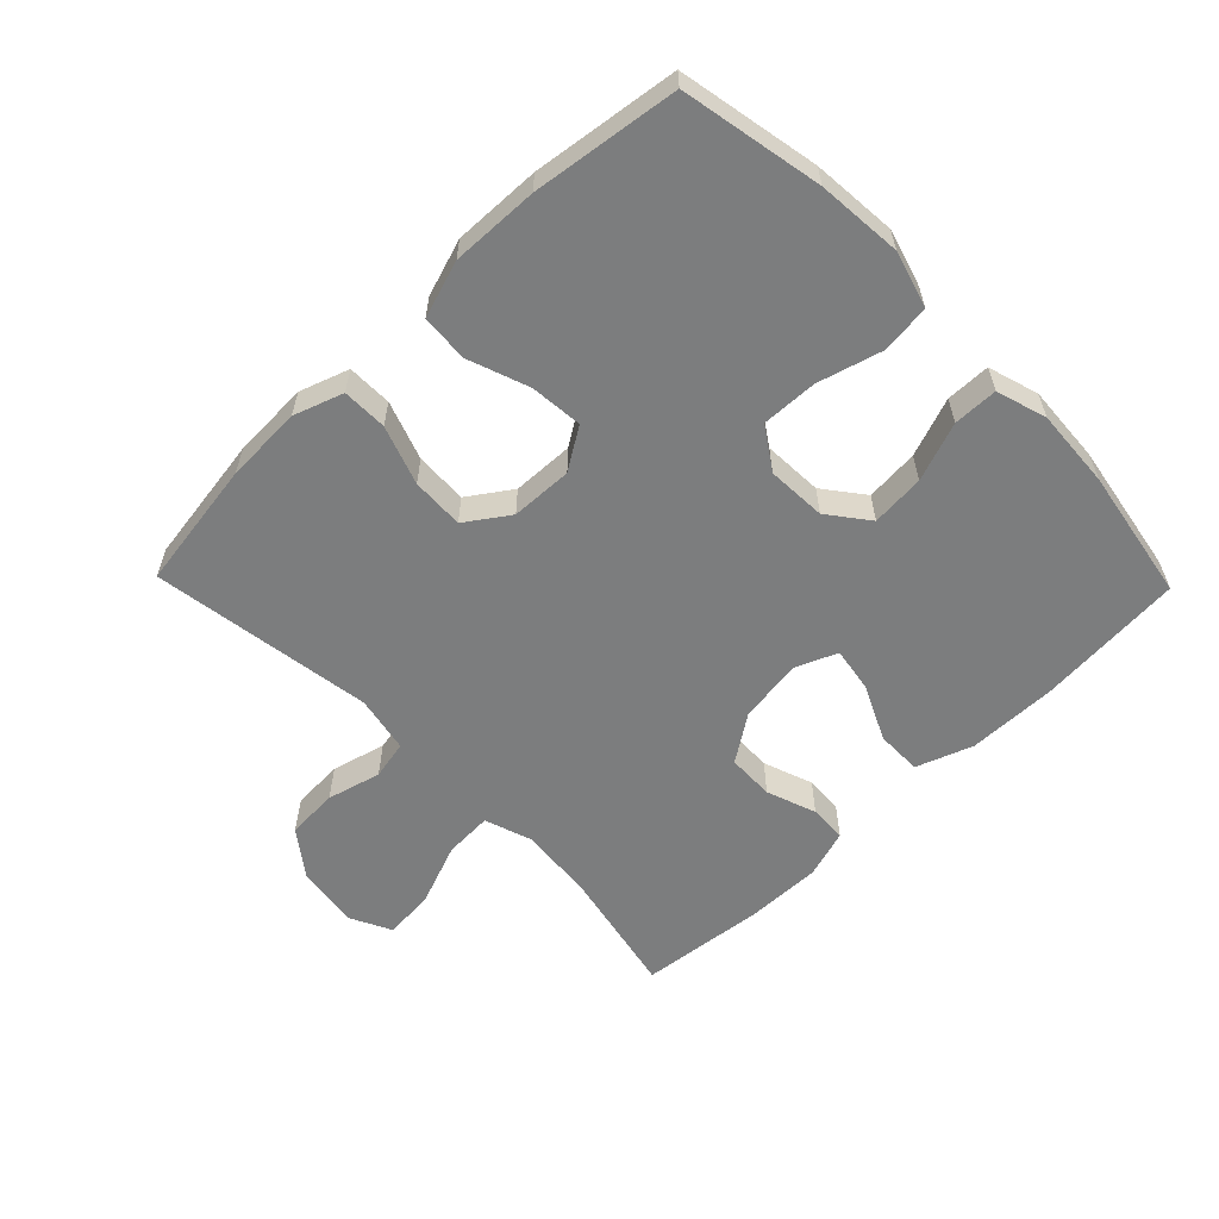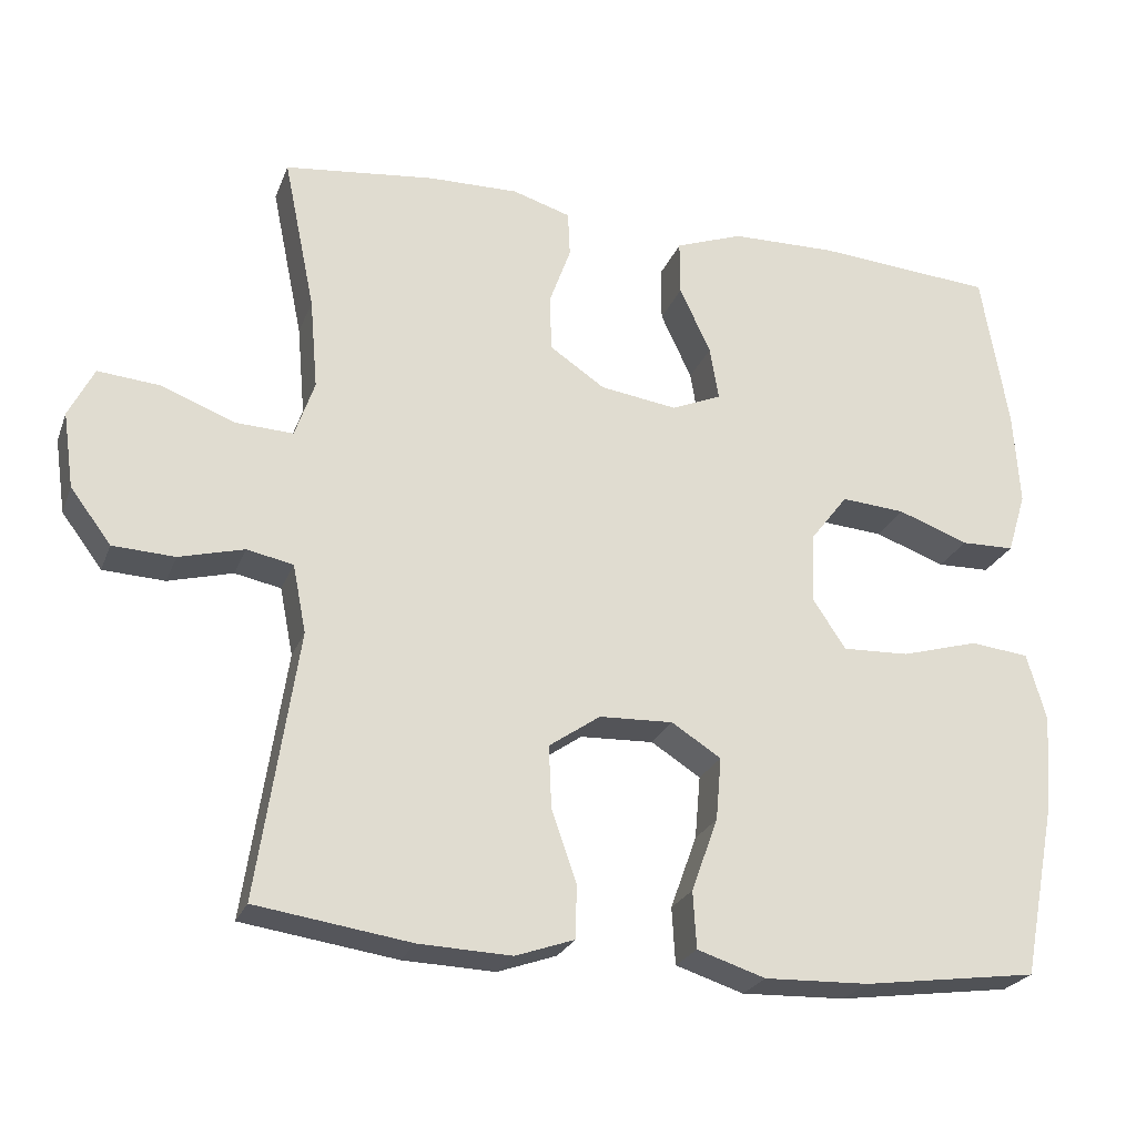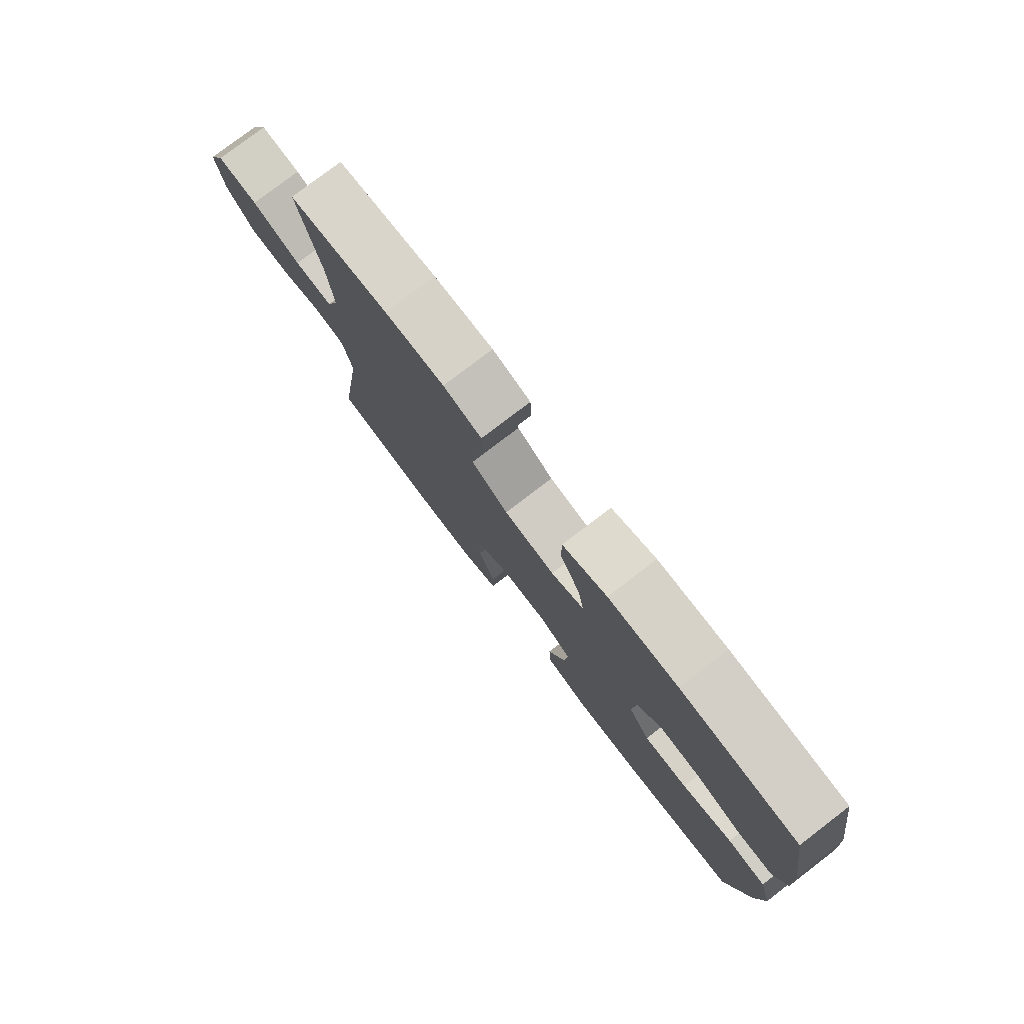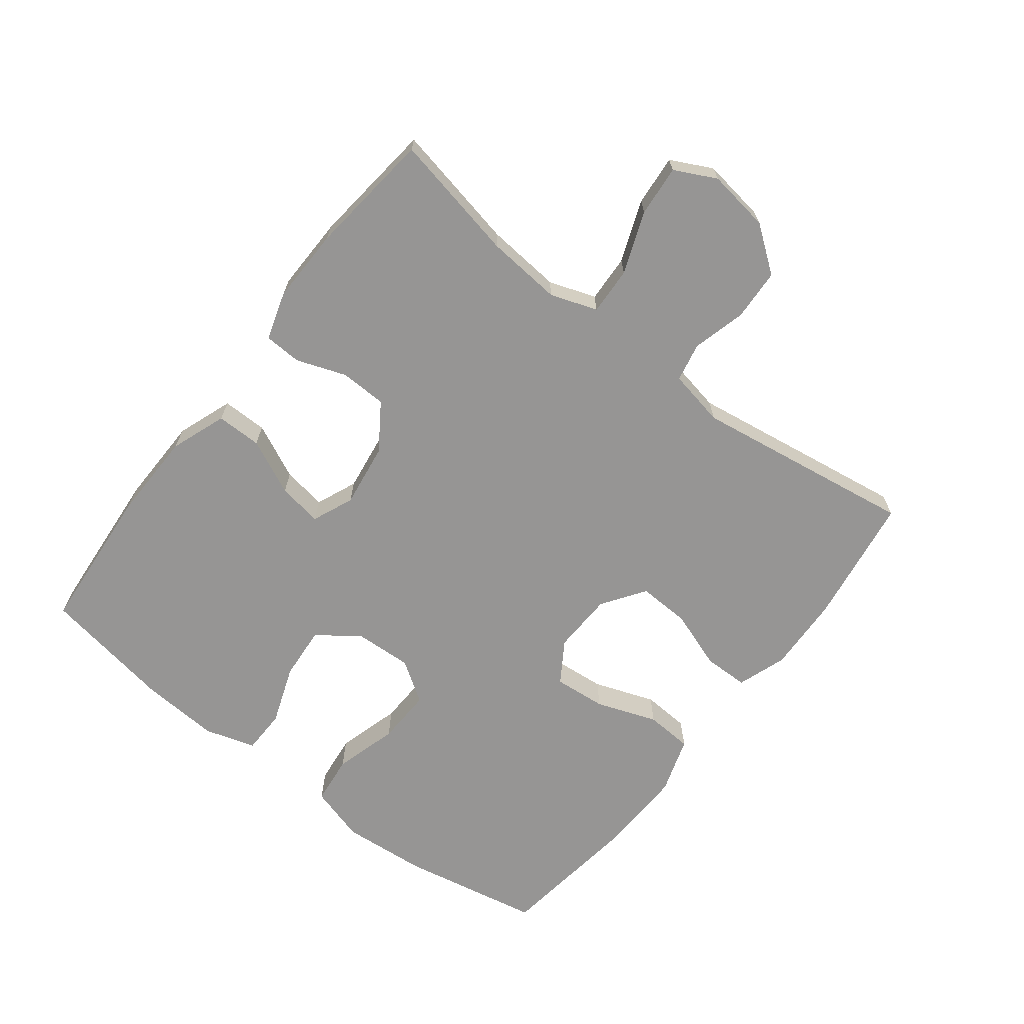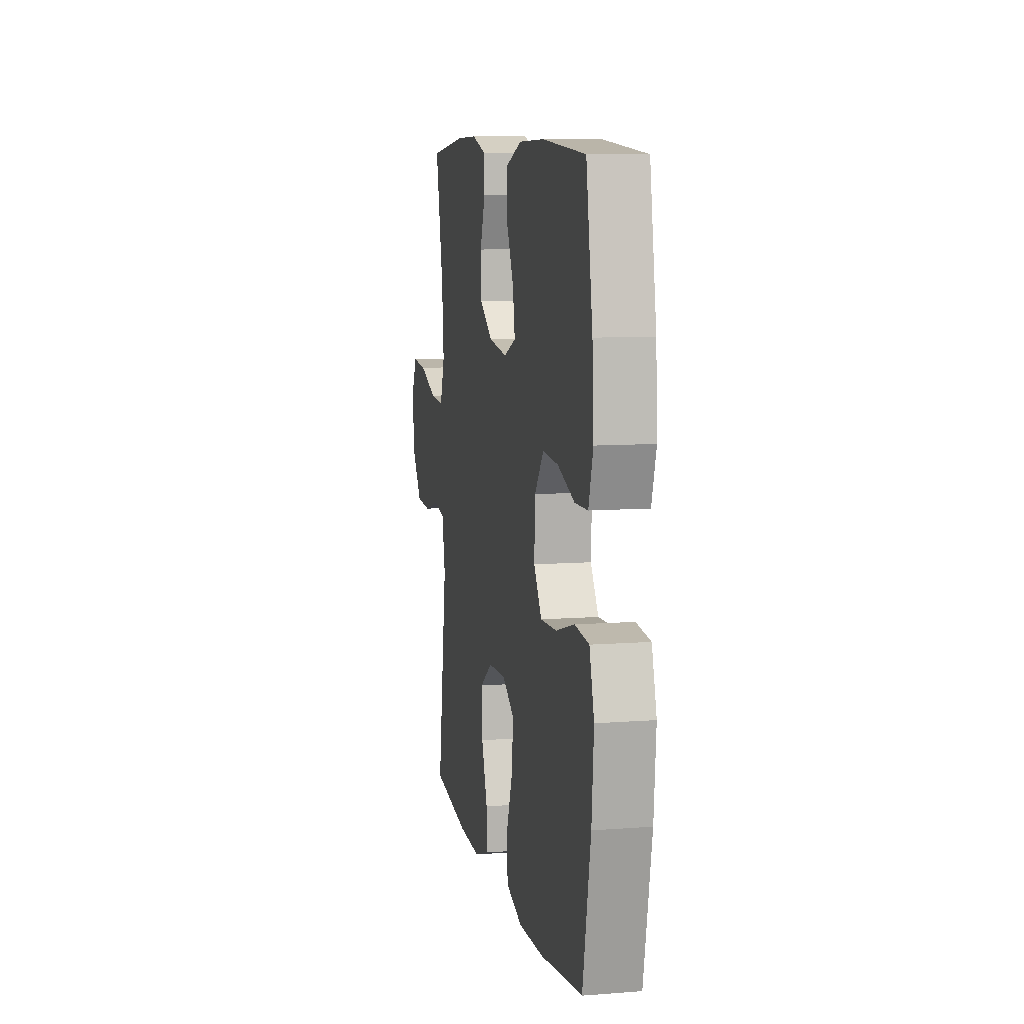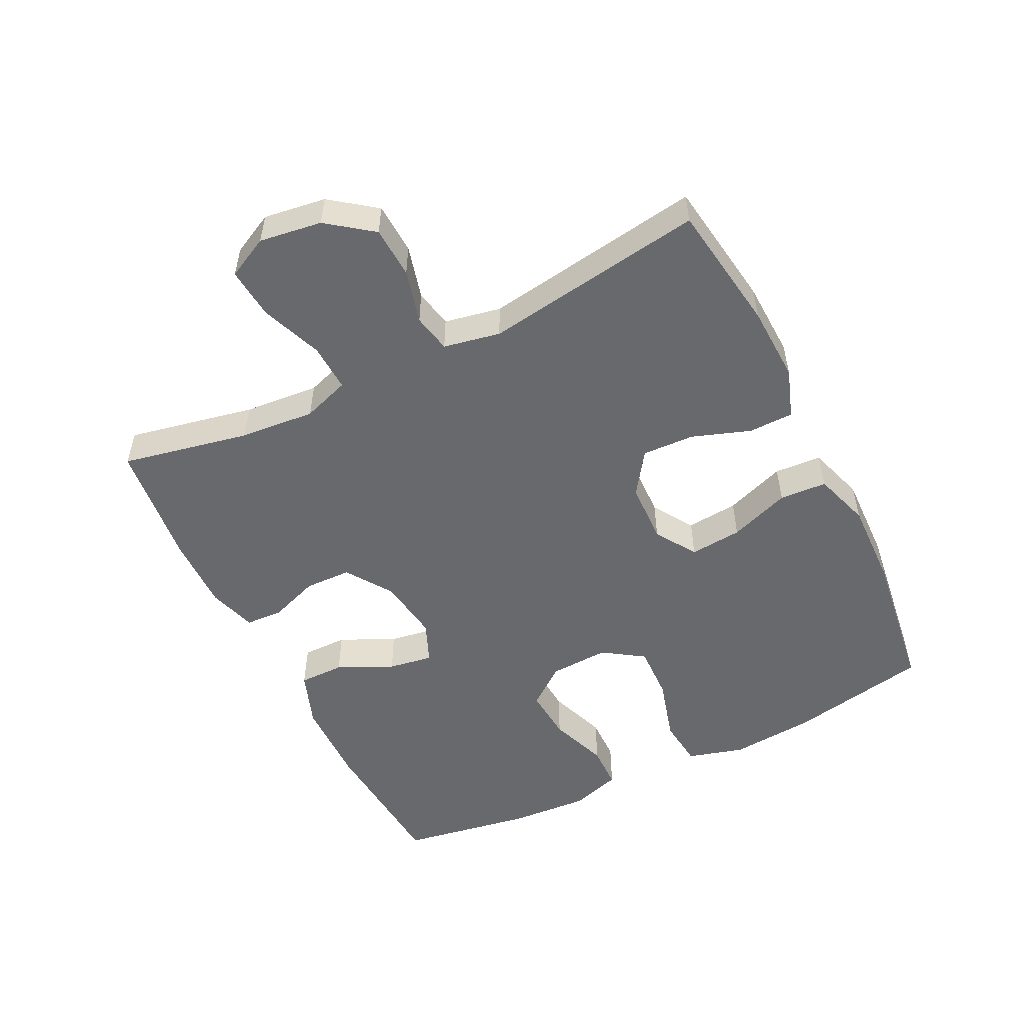
<metadata>
{"format":"obj","ext":"obj","renderer":"f3d","projection":"perspective","resolution":1024,"background":"white","views":[{"elev":-59.0,"azim":-135.8,"up":"+Y"},{"elev":-24.3,"azim":162.1,"up":"+Z"},{"elev":78.4,"azim":-127.4,"up":"+Z"},{"elev":-67.6,"azim":52.3,"up":"+Y"},{"elev":9.0,"azim":-101.6,"up":"+Z"},{"elev":-52.8,"azim":116.4,"up":"+Y"}]}
</metadata>
<code>
o path5604
v 0.4255 0.0375 -0.1528
v 0.4429 0.0375 -0.06465
v 0.503 0.0375 -0.05233
v 0.5867 0.0375 -0.07437
v 0.6669 0.0375 -0.07038
v 0.7196 0.0375 8e-06
v 0.7336 0.0375 0.09729
v 0.7011 0.0375 0.162
v 0.6216 0.0375 0.1549
v 0.5257 0.0375 0.1183
v 0.4513 0.0375 0.1148
v 0.4261 0.0375 0.1881
v 0.4364 0.0375 0.3054
v 0.4773 0.0375 0.504
v 0.2819 0.0375 0.526
v 0.1653 0.0375 0.5282
v 0.08994 0.0375 0.505
v 0.08722 0.0375 0.4467
v 0.115 0.0375 0.3697
v 0.113 0.0375 0.2968
v 0.04119 0.0375 0.2484
v -0.05826 0.0375 0.2343
v -0.1227 0.0375 0.2615
v -0.1113 0.0375 0.3308
v -0.07097 0.0375 0.4167
v -0.07062 0.0375 0.4874
v -0.1577 0.0375 0.5194
v -0.2945 0.0375 0.5221
v -0.5246 0.0375 0.504
v -0.5594 0.0375 0.2983
v -0.5673 0.0375 0.1757
v -0.5431 0.0375 0.09702
v -0.4741 0.0375 0.09565
v -0.3827 0.0375 0.129
v -0.2999 0.0375 0.1354
v -0.2521 0.0375 0.0733
v -0.2476 0.0375 -0.01889
v -0.2902 0.0375 -0.0826
v -0.3767 0.0375 -0.07937
v -0.4766 0.0375 -0.05102
v -0.5527 0.0375 -0.05944
v -0.5781 0.0375 -0.1471
v -0.5671 0.0375 -0.2788
v -0.5246 0.0375 -0.4977
v -0.2982 0.0375 -0.5283
v -0.1628 0.0375 -0.5327
v -0.0744 0.0375 -0.5042
v -0.0699 0.0375 -0.4304
v -0.1041 0.0375 -0.336
v -0.1115 0.0375 -0.2545
v -0.04744 0.0375 -0.2136
v 0.04821 0.0375 -0.2172
v 0.1146 0.0375 -0.2631
v 0.1111 0.0375 -0.3445
v 0.07908 0.0375 -0.4355
v 0.07998 0.0375 -0.5054
v 0.1566 0.0375 -0.5321
v 0.2762 0.0375 -0.5274
v 0.4773 0.0375 -0.4977
v 0.4255 -0.0375 -0.1528
v 0.4429 -0.0375 -0.06465
v 0.503 -0.0375 -0.05233
v 0.5867 -0.0375 -0.07437
v 0.6669 -0.0375 -0.07038
v 0.7196 -0.0375 8e-06
v 0.7336 -0.0375 0.09729
v 0.7011 -0.0375 0.162
v 0.6216 -0.0375 0.1549
v 0.5257 -0.0375 0.1183
v 0.4513 -0.0375 0.1148
v 0.4261 -0.0375 0.1881
v 0.4364 -0.0375 0.3054
v 0.4773 -0.0375 0.504
v 0.2819 -0.0375 0.526
v 0.1653 -0.0375 0.5282
v 0.08994 -0.0375 0.505
v 0.08722 -0.0375 0.4467
v 0.115 -0.0375 0.3697
v 0.113 -0.0375 0.2968
v 0.04119 -0.0375 0.2484
v -0.05826 -0.0375 0.2343
v -0.1227 -0.0375 0.2615
v -0.1113 -0.0375 0.3308
v -0.07097 -0.0375 0.4167
v -0.07062 -0.0375 0.4874
v -0.1577 -0.0375 0.5194
v -0.2945 -0.0375 0.5221
v -0.5246 -0.0375 0.504
v -0.5594 -0.0375 0.2983
v -0.5673 -0.0375 0.1757
v -0.5431 -0.0375 0.09702
v -0.4741 -0.0375 0.09565
v -0.3827 -0.0375 0.129
v -0.2999 -0.0375 0.1354
v -0.2521 -0.0375 0.0733
v -0.2476 -0.0375 -0.01889
v -0.2902 -0.0375 -0.0826
v -0.3767 -0.0375 -0.07937
v -0.4766 -0.0375 -0.05102
v -0.5527 -0.0375 -0.05944
v -0.5781 -0.0375 -0.1471
v -0.5671 -0.0375 -0.2788
v -0.5246 -0.0375 -0.4977
v -0.2982 -0.0375 -0.5283
v -0.1628 -0.0375 -0.5327
v -0.0744 -0.0375 -0.5042
v -0.0699 -0.0375 -0.4304
v -0.1041 -0.0375 -0.336
v -0.1115 -0.0375 -0.2545
v -0.04744 -0.0375 -0.2136
v 0.04821 -0.0375 -0.2172
v 0.1146 -0.0375 -0.2631
v 0.1111 -0.0375 -0.3445
v 0.07908 -0.0375 -0.4355
v 0.07998 -0.0375 -0.5054
v 0.1566 -0.0375 -0.5321
v 0.2762 -0.0375 -0.5274
v 0.4773 -0.0375 -0.4977
v 0.2819 0.0375 0.526
v 0.1653 0.0375 0.5282
v 0.08994 0.0375 0.505
v 0.08994 0.0375 0.505
v -0.1577 0.0375 0.5194
v -0.2945 0.0375 0.5221
v -0.07062 0.0375 0.4874
v -0.07062 0.0375 0.4874
v 0.4773 0.0375 0.504
v 0.4773 0.0375 0.504
v -0.5246 0.0375 0.504
v -0.5246 0.0375 0.504
v 0.08722 0.0375 0.4467
v -0.07097 0.0375 0.4167
v 0.115 0.0375 0.3697
v -0.1113 0.0375 0.3308
v 0.4364 0.0375 0.3054
v -0.5594 0.0375 0.2983
v 0.113 0.0375 0.2968
v -0.1227 0.0375 0.2615
v -0.1227 0.0375 0.2615
v 0.4261 0.0375 0.1881
v -0.5673 0.0375 0.1757
v 0.04119 0.0375 0.2484
v -0.05826 0.0375 0.2343
v 0.4513 0.0375 0.1148
v 0.4513 0.0375 0.1148
v -0.3827 0.0375 0.129
v -0.2999 0.0375 0.1354
v -0.5431 0.0375 0.09702
v -0.5431 0.0375 0.09702
v 0.7336 0.0375 0.09729
v 0.7011 0.0375 0.162
v 0.7011 0.0375 0.162
v 0.6216 0.0375 0.1549
v 0.5257 0.0375 0.1183
v -0.2521 0.0375 0.0733
v -0.4741 0.0375 0.09565
v 0.7196 0.0375 8e-06
v -0.2476 0.0375 -0.01889
v 0.6669 0.0375 -0.07038
v -0.2902 0.0375 -0.0826
v -0.3767 0.0375 -0.07937
v -0.4766 0.0375 -0.05102
v -0.5527 0.0375 -0.05944
v -0.5527 0.0375 -0.05944
v 0.5867 0.0375 -0.07437
v 0.503 0.0375 -0.05233
v 0.4429 0.0375 -0.06465
v 0.4429 0.0375 -0.06465
v -0.5781 0.0375 -0.1471
v 0.4255 0.0375 -0.1528
v -0.5671 0.0375 -0.2788
v -0.04744 0.0375 -0.2136
v 0.04821 0.0375 -0.2172
v -0.1115 0.0375 -0.2545
v -0.1115 0.0375 -0.2545
v 0.1146 0.0375 -0.2631
v -0.1041 0.0375 -0.336
v 0.1111 0.0375 -0.3445
v -0.0699 0.0375 -0.4304
v 0.07908 0.0375 -0.4355
v -0.0744 0.0375 -0.5042
v -0.0744 0.0375 -0.5042
v 0.07998 0.0375 -0.5054
v 0.07998 0.0375 -0.5054
v -0.5246 0.0375 -0.4977
v -0.5246 0.0375 -0.4977
v 0.4773 0.0375 -0.4977
v 0.4773 0.0375 -0.4977
v -0.1628 0.0375 -0.5327
v 0.1566 0.0375 -0.5321
v 0.2762 0.0375 -0.5274
v -0.2982 0.0375 -0.5283
v 0.2819 -0.0375 0.526
v 0.1653 -0.0375 0.5282
v 0.08994 -0.0375 0.505
v 0.08994 -0.0375 0.505
v -0.1577 -0.0375 0.5194
v -0.2945 -0.0375 0.5221
v -0.07062 -0.0375 0.4874
v -0.07062 -0.0375 0.4874
v 0.4773 -0.0375 0.504
v 0.4773 -0.0375 0.504
v -0.5246 -0.0375 0.504
v -0.5246 -0.0375 0.504
v 0.08722 -0.0375 0.4467
v -0.07097 -0.0375 0.4167
v 0.115 -0.0375 0.3697
v -0.1113 -0.0375 0.3308
v 0.4364 -0.0375 0.3054
v -0.5594 -0.0375 0.2983
v 0.113 -0.0375 0.2968
v -0.1227 -0.0375 0.2615
v -0.1227 -0.0375 0.2615
v 0.4261 -0.0375 0.1881
v -0.5673 -0.0375 0.1757
v 0.04119 -0.0375 0.2484
v -0.05826 -0.0375 0.2343
v 0.4513 -0.0375 0.1148
v 0.4513 -0.0375 0.1148
v -0.3827 -0.0375 0.129
v -0.2999 -0.0375 0.1354
v -0.5431 -0.0375 0.09702
v -0.5431 -0.0375 0.09702
v 0.7336 -0.0375 0.09729
v 0.7011 -0.0375 0.162
v 0.7011 -0.0375 0.162
v 0.6216 -0.0375 0.1549
v 0.5257 -0.0375 0.1183
v -0.2521 -0.0375 0.0733
v -0.4741 -0.0375 0.09565
v 0.7196 -0.0375 8e-06
v -0.2476 -0.0375 -0.01889
v 0.6669 -0.0375 -0.07038
v -0.2902 -0.0375 -0.0826
v -0.3767 -0.0375 -0.07937
v -0.4766 -0.0375 -0.05102
v -0.5527 -0.0375 -0.05944
v -0.5527 -0.0375 -0.05944
v 0.5867 -0.0375 -0.07437
v 0.503 -0.0375 -0.05233
v 0.4429 -0.0375 -0.06465
v 0.4429 -0.0375 -0.06465
v -0.5781 -0.0375 -0.1471
v 0.4255 -0.0375 -0.1528
v -0.5671 -0.0375 -0.2788
v -0.04744 -0.0375 -0.2136
v 0.04821 -0.0375 -0.2172
v -0.1115 -0.0375 -0.2545
v -0.1115 -0.0375 -0.2545
v 0.1146 -0.0375 -0.2631
v -0.1041 -0.0375 -0.336
v 0.1111 -0.0375 -0.3445
v -0.0699 -0.0375 -0.4304
v 0.07908 -0.0375 -0.4355
v -0.0744 -0.0375 -0.5042
v -0.0744 -0.0375 -0.5042
v 0.07998 -0.0375 -0.5054
v 0.07998 -0.0375 -0.5054
v -0.5246 -0.0375 -0.4977
v -0.5246 -0.0375 -0.4977
v 0.4773 -0.0375 -0.4977
v 0.4773 -0.0375 -0.4977
v -0.1628 -0.0375 -0.5327
v 0.1566 -0.0375 -0.5321
v 0.2762 -0.0375 -0.5274
v -0.2982 -0.0375 -0.5283
f 257 264 254
f 240 218 241
f 198 210 220
f 215 220 210
f 265 244 252
f 239 228 240
f 227 224 225
f 207 194 205
f 221 212 208
f 197 206 199
f 210 198 203
f 193 209 201
f 250 244 241
f 198 208 197
f 254 264 252
f 194 207 193
f 228 231 227
f 246 232 248
f 229 212 221
f 230 215 222
f 247 217 246
f 263 251 266
f 233 231 239
f 229 217 212
f 235 236 243
f 251 248 266
f 250 241 247
f 243 236 237
f 220 215 230
f 248 232 234
f 247 241 216
f 232 217 229
f 209 211 214
f 224 227 231
f 264 265 252
f 246 217 232
f 261 244 265
f 266 248 234
f 245 234 235
f 205 194 195
f 211 209 207
f 231 228 239
f 216 214 211
f 220 221 198
f 252 244 250
f 247 216 217
f 221 208 198
f 197 208 206
f 266 234 245
f 241 218 216
f 193 207 209
f 218 214 216
f 245 235 243
f 253 263 255
f 218 240 228
f 251 263 253
f 266 245 259
f 15 16 75 74
f 16 122 196 75
f 27 28 87 86
f 126 27 86 200
f 128 15 74 202
f 28 130 204 87
f 17 18 77 76
f 25 26 85 84
f 18 19 78 77
f 24 25 84 83
f 13 14 73 72
f 29 30 89 88
f 19 20 79 78
f 139 24 83 213
f 12 13 72 71
f 30 31 90 89
f 20 21 80 79
f 22 23 82 81
f 21 22 81 80
f 145 12 71 219
f 34 35 94 93
f 31 149 223 90
f 7 152 226 66
f 8 9 68 67
f 9 10 69 68
f 35 36 95 94
f 33 34 93 92
f 32 33 92 91
f 10 11 70 69
f 6 7 66 65
f 36 37 96 95
f 5 6 65 64
f 37 38 97 96
f 39 40 99 98
f 40 164 238 99
f 4 5 64 63
f 3 4 63 62
f 168 3 62 242
f 41 42 101 100
f 1 2 61 60
f 38 39 98 97
f 42 43 102 101
f 51 52 111 110
f 175 51 110 249
f 52 53 112 111
f 49 50 109 108
f 53 54 113 112
f 48 49 108 107
f 54 55 114 113
f 182 48 107 256
f 55 184 258 114
f 43 186 260 102
f 188 1 60 262
f 46 47 106 105
f 56 57 116 115
f 58 59 118 117
f 57 58 117 116
f 45 46 105 104
f 44 45 104 103
f 183 180 190
f 166 167 144
f 124 146 136
f 141 136 146
f 191 178 170
f 165 166 154
f 153 151 150
f 133 131 120
f 147 134 138
f 123 125 132
f 136 129 124
f 119 127 135
f 176 167 170
f 124 123 134
f 180 178 190
f 120 119 133
f 154 153 157
f 172 174 158
f 155 147 138
f 156 148 141
f 173 172 143
f 189 192 177
f 159 165 157
f 155 138 143
f 161 169 162
f 177 192 174
f 176 173 167
f 169 163 162
f 146 156 141
f 174 160 158
f 173 142 167
f 158 155 143
f 135 140 137
f 150 157 153
f 190 178 191
f 172 158 143
f 187 191 170
f 192 160 174
f 171 161 160
f 131 121 120
f 137 133 135
f 157 165 154
f 142 137 140
f 146 124 147
f 178 176 170
f 173 143 142
f 147 124 134
f 123 132 134
f 192 171 160
f 167 142 144
f 119 135 133
f 144 142 140
f 171 169 161
f 179 181 189
f 144 154 166
f 177 179 189
f 192 185 171

</code>
